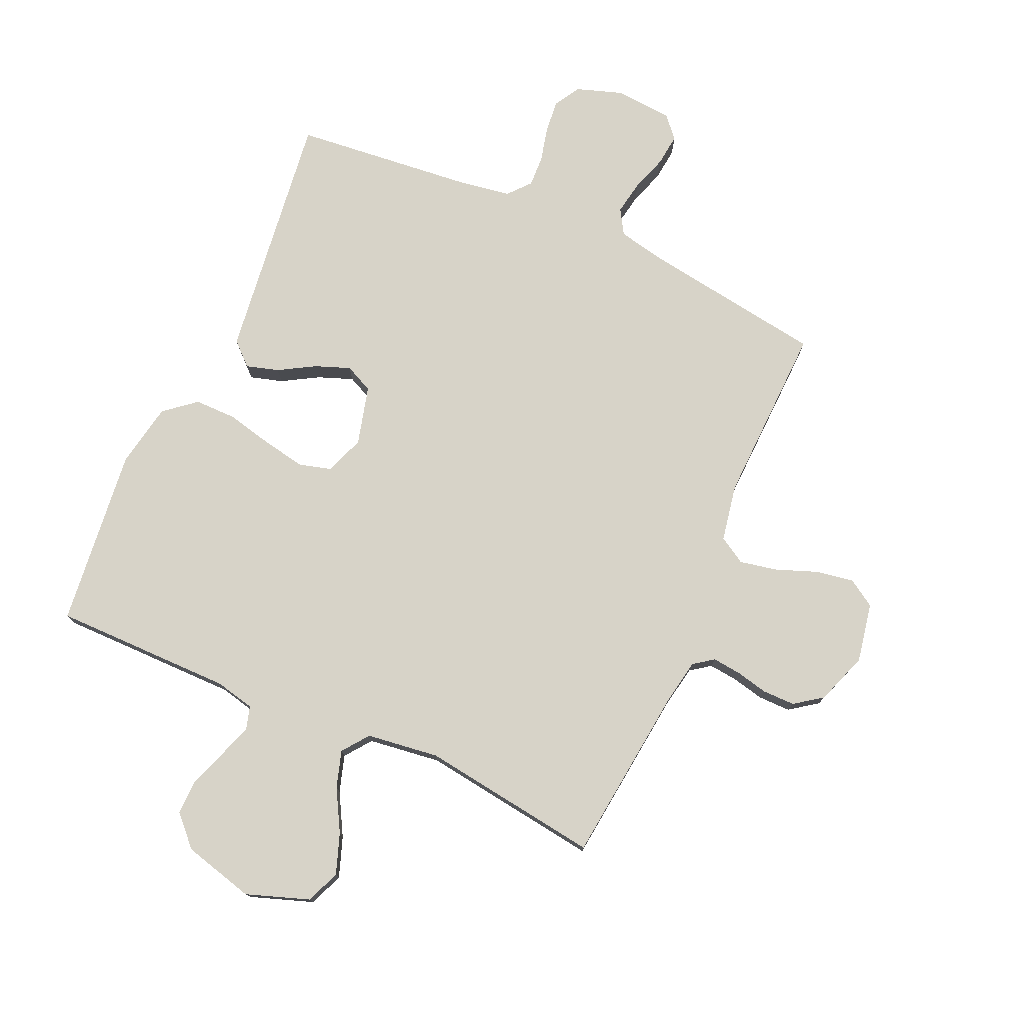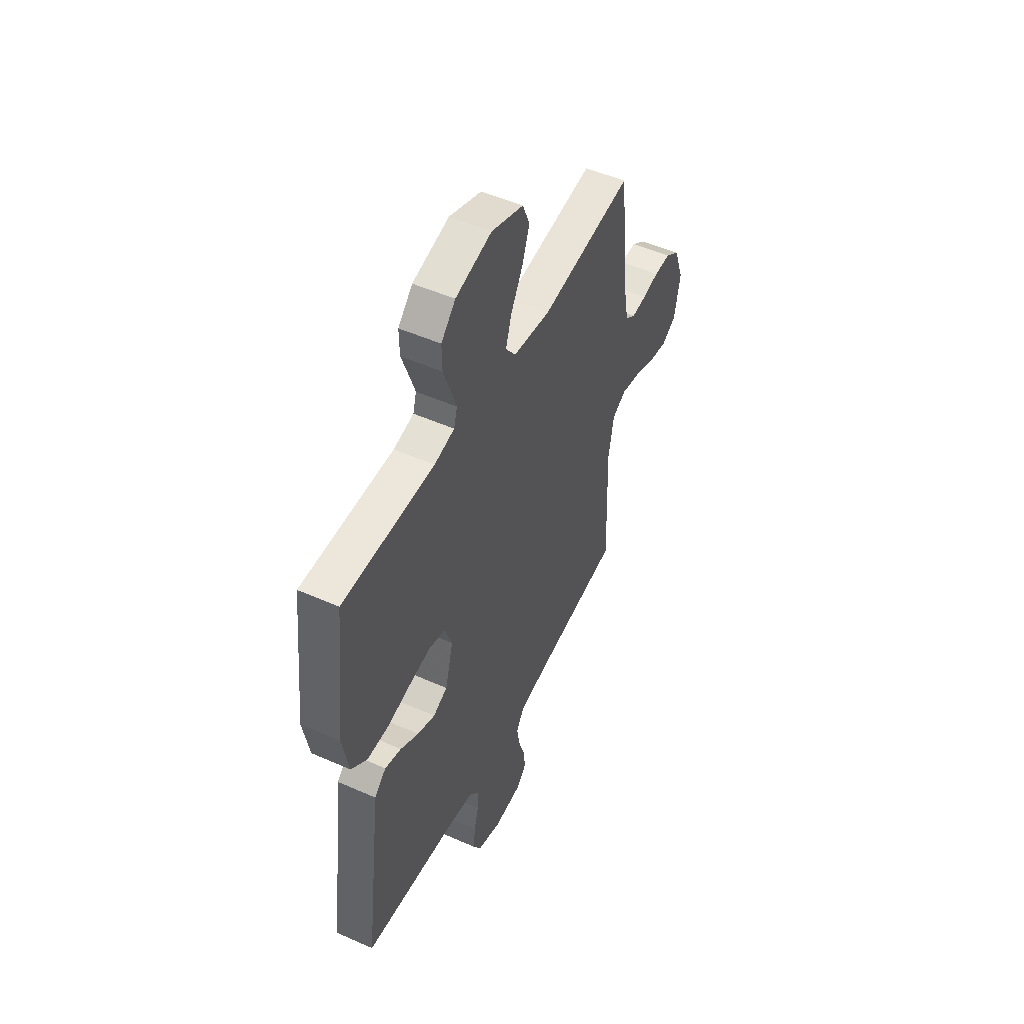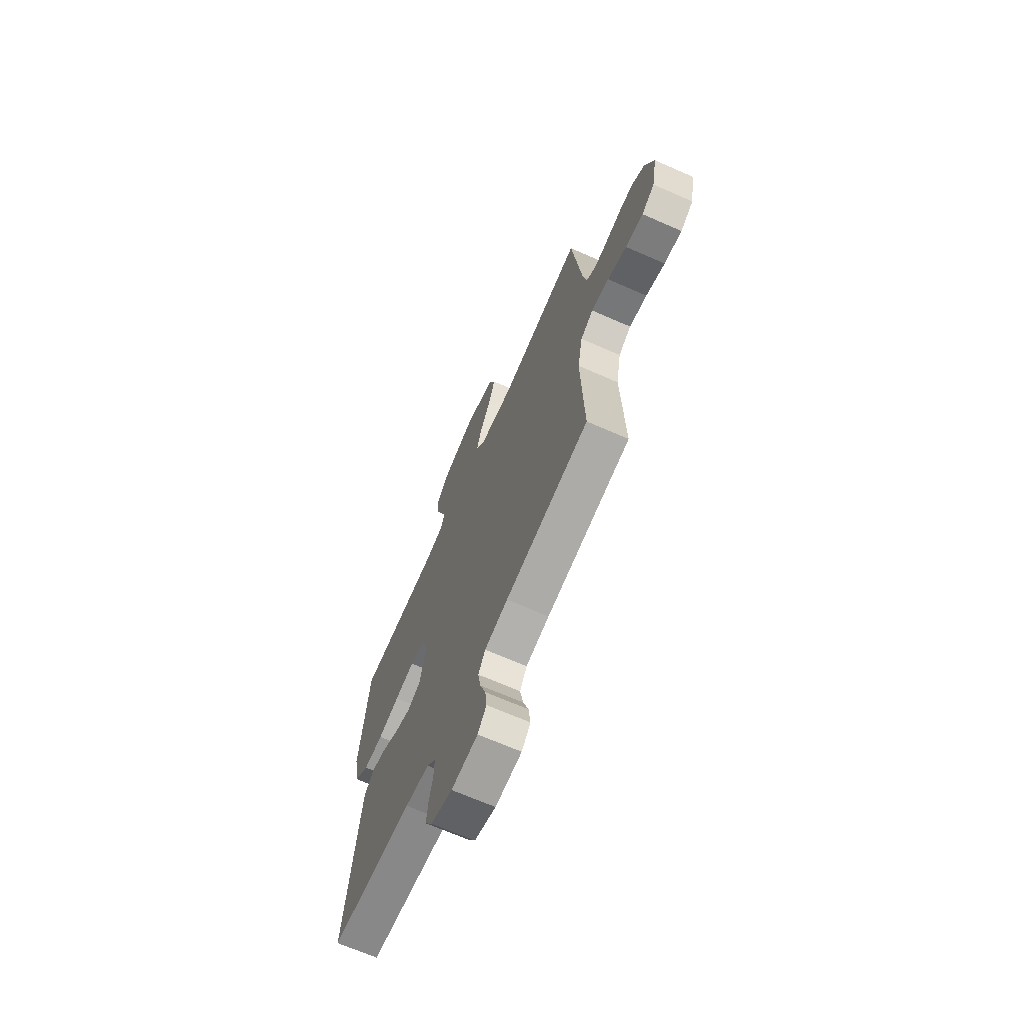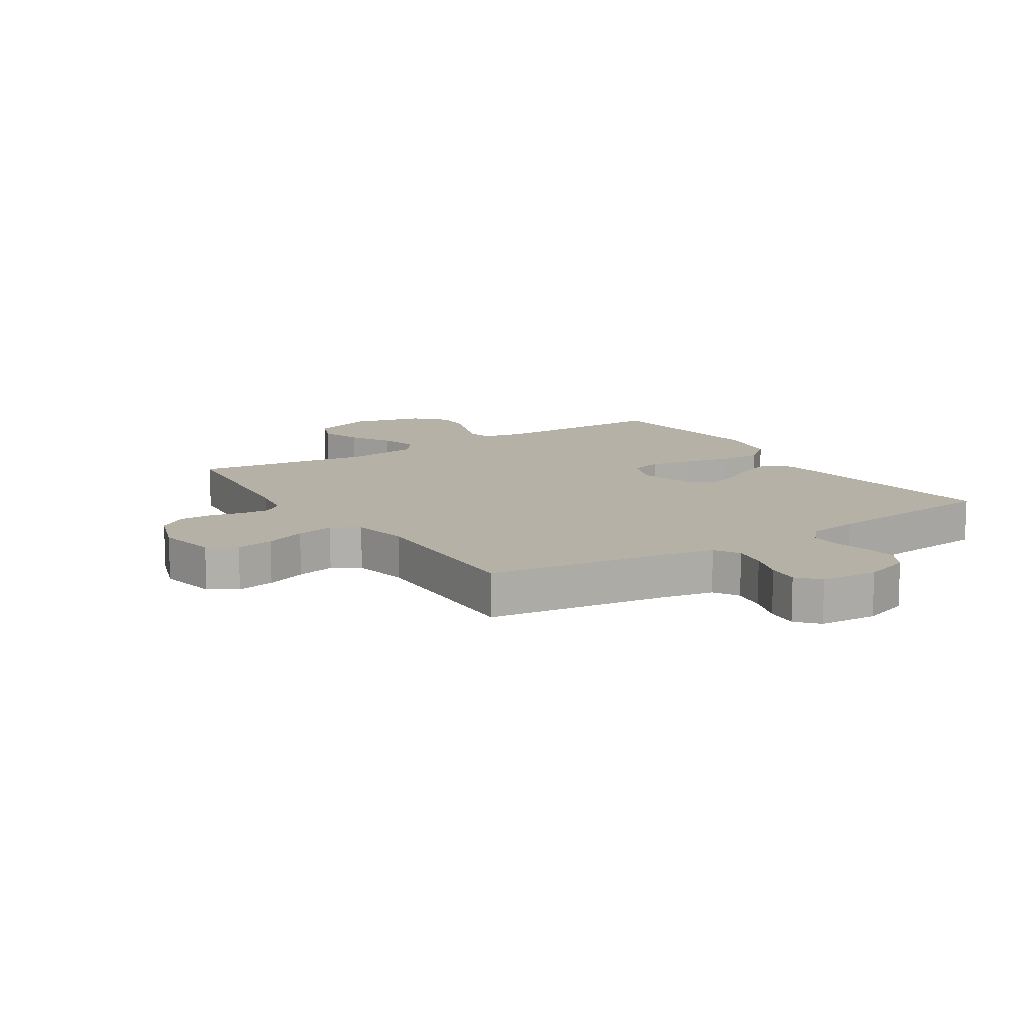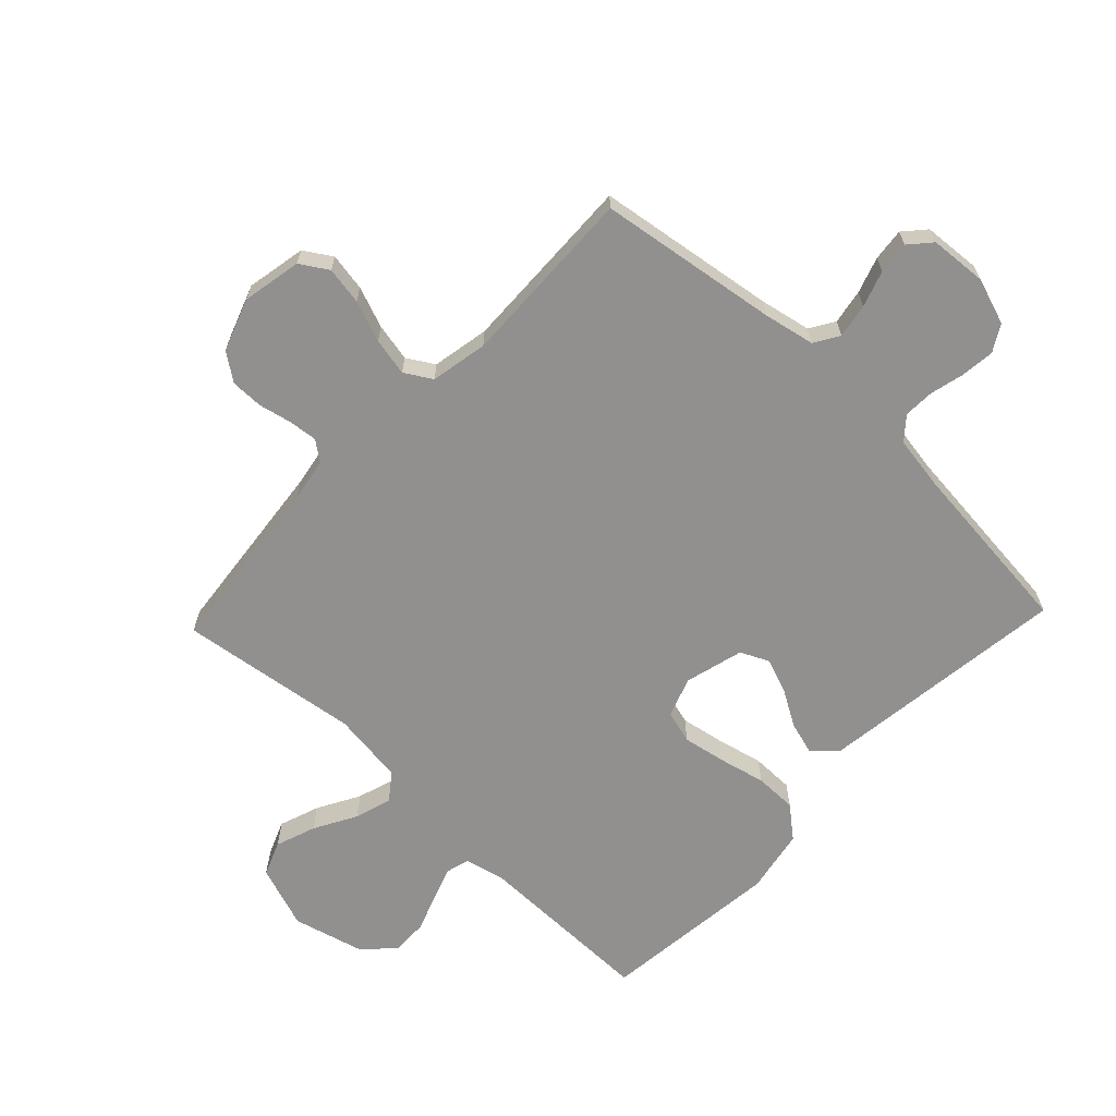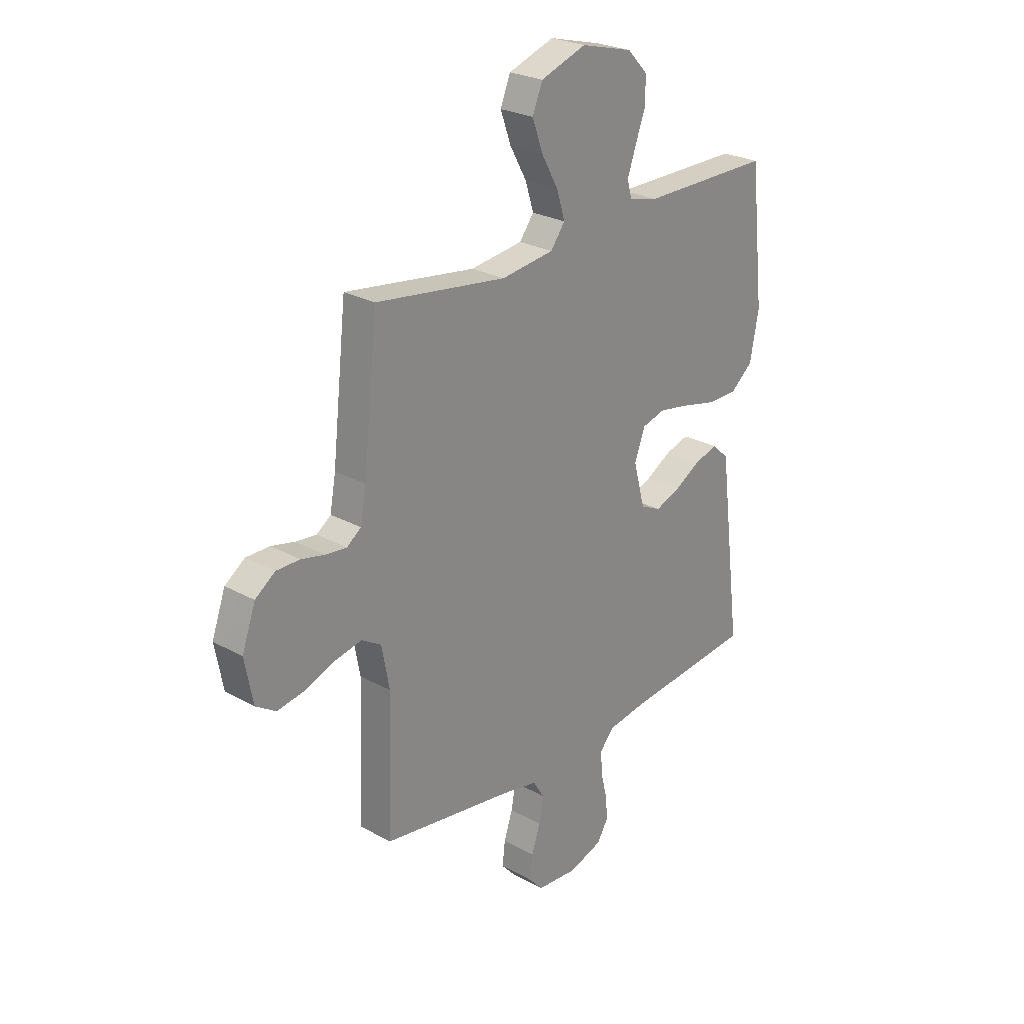
<metadata>
{"format":"obj","ext":"obj","renderer":"f3d","projection":"perspective","resolution":1024,"background":"white","views":[{"elev":76.7,"azim":24.1,"up":"+Y"},{"elev":50.5,"azim":-64.1,"up":"+Z"},{"elev":-68.4,"azim":66.3,"up":"+Z"},{"elev":12.1,"azim":147.1,"up":"+Y"},{"elev":-65.7,"azim":136.5,"up":"+Y"},{"elev":25.6,"azim":131.6,"up":"+Z"}]}
</metadata>
<code>
v -0.5 0.07 0.5
v -0.2 0.07 0.499
v -0.134 0.07 0.514
v -0.123 0.07 0.553
v -0.142 0.07 0.608
v -0.165 0.07 0.671
v -0.166 0.07 0.731
v -0.119 0.07 0.78
v 0 0.07 0.811
v 0.105 0.07 0.774
v 0.128 0.07 0.717
v 0.104 0.07 0.65
v 0.065 0.07 0.58
v 0.046 0.07 0.519
v 0.079 0.07 0.475
v 0.2 0.07 0.459
v 0.5 0.07 0.5
v 0.533 0.07 0.2
v 0.546 0.07 0.127
v 0.579 0.07 0.103
v 0.627 0.07 0.108
v 0.681 0.07 0.12
v 0.735 0.07 0.12
v 0.781 0.07 0.087
v 0.812 0.07 0
v 0.793 0.07 -0.099
v 0.747 0.07 -0.128
v 0.684 0.07 -0.117
v 0.616 0.07 -0.091
v 0.553 0.07 -0.078
v 0.508 0.07 -0.105
v 0.49 0.07 -0.2
v 0.5 0.07 -0.5
v 0.2 0.07 -0.544
v 0.116 0.07 -0.561
v 0.091 0.07 -0.602
v 0.101 0.07 -0.659
v 0.121 0.07 -0.719
v 0.127 0.07 -0.773
v 0.095 0.07 -0.809
v 0 0.07 -0.816
v -0.077 0.07 -0.79
v -0.103 0.07 -0.746
v -0.097 0.07 -0.69
v -0.083 0.07 -0.633
v -0.081 0.07 -0.582
v -0.113 0.07 -0.545
v -0.2 0.07 -0.531
v -0.5 0.07 -0.5
v -0.462 0.07 -0.2
v -0.447 0.07 -0.082
v -0.409 0.07 -0.047
v -0.355 0.07 -0.063
v -0.295 0.07 -0.098
v -0.237 0.07 -0.12
v -0.19 0.07 -0.098
v -0.164 0.07 0
v -0.188 0.07 0.066
v -0.242 0.07 0.081
v -0.313 0.07 0.068
v -0.391 0.07 0.05
v -0.461 0.07 0.05
v -0.513 0.07 0.093
v -0.533 0.07 0.2
v -0.5 0 0.5
v -0.2 0 0.499
v -0.134 0 0.514
v -0.123 0 0.553
v -0.142 0 0.608
v -0.165 0 0.671
v -0.166 0 0.731
v -0.119 0 0.78
v 0 0 0.811
v 0.105 0 0.774
v 0.128 0 0.717
v 0.104 0 0.65
v 0.065 0 0.58
v 0.046 0 0.519
v 0.079 0 0.475
v 0.2 0 0.459
v 0.5 0 0.5
v 0.533 0 0.2
v 0.546 0 0.127
v 0.579 0 0.103
v 0.627 0 0.108
v 0.681 0 0.12
v 0.735 0 0.12
v 0.781 0 0.087
v 0.812 0 0
v 0.793 0 -0.099
v 0.747 0 -0.128
v 0.684 0 -0.117
v 0.616 0 -0.091
v 0.553 0 -0.078
v 0.508 0 -0.105
v 0.49 0 -0.2
v 0.5 0 -0.5
v 0.2 0 -0.544
v 0.116 0 -0.561
v 0.091 0 -0.602
v 0.101 0 -0.659
v 0.121 0 -0.719
v 0.127 0 -0.773
v 0.095 0 -0.809
v 0 0 -0.816
v -0.077 0 -0.79
v -0.103 0 -0.746
v -0.097 0 -0.69
v -0.083 0 -0.633
v -0.081 0 -0.582
v -0.113 0 -0.545
v -0.2 0 -0.531
v -0.5 0 -0.5
v -0.462 0 -0.2
v -0.447 0 -0.082
v -0.409 0 -0.047
v -0.355 0 -0.063
v -0.295 0 -0.098
v -0.237 0 -0.12
v -0.19 0 -0.098
v -0.164 0 0
v -0.188 0 0.066
v -0.242 0 0.081
v -0.313 0 0.068
v -0.391 0 0.05
v -0.461 0 0.05
v -0.513 0 0.093
v -0.533 0 0.2
f 64 1 2
f 63 64 2
f 62 63 2
f 61 62 2
f 60 61 2
f 59 60 2 3
f 58 59 3 4
f 57 58 4
f 52 53 54
f 51 52 54
f 50 51 54
f 49 50 54
f 48 49 54
f 47 48 54 55
f 46 47 55 56
f 43 44 45
f 42 43 45
f 41 42 45
f 40 41 45
f 39 40 45
f 38 39 45
f 37 38 45
f 36 37 45 46
f 46 56 57
f 36 46 57
f 35 36 57
f 32 33 34
f 35 57 4
f 34 35 4
f 32 34 4
f 31 32 4
f 27 28 29
f 26 27 29
f 25 26 29
f 24 25 29
f 23 24 29
f 22 23 29
f 21 22 29
f 20 21 29 30
f 16 17 18
f 15 16 18 19
f 11 12 13
f 10 11 13
f 9 10 13
f 8 9 13
f 7 8 13
f 6 7 13
f 5 6 13
f 5 13 14
f 31 4 5
f 30 31 5
f 20 30 5
f 19 20 5
f 5 14 15
f 5 15 19
f 66 65 128
f 66 128 127
f 66 127 126
f 66 126 125
f 66 125 124
f 67 66 124 123
f 68 67 123 122
f 68 122 121
f 118 117 116
f 118 116 115
f 118 115 114
f 118 114 113
f 118 113 112
f 119 118 112 111
f 120 119 111 110
f 109 108 107
f 109 107 106
f 109 106 105
f 109 105 104
f 109 104 103
f 109 103 102
f 109 102 101
f 110 109 101 100
f 121 120 110
f 121 110 100
f 121 100 99
f 98 97 96
f 68 121 99
f 68 99 98
f 68 98 96
f 68 96 95
f 93 92 91
f 93 91 90
f 93 90 89
f 93 89 88
f 93 88 87
f 93 87 86
f 93 86 85
f 94 93 85 84
f 82 81 80
f 83 82 80 79
f 77 76 75
f 77 75 74
f 77 74 73
f 77 73 72
f 77 72 71
f 77 71 70
f 77 70 69
f 78 77 69
f 69 68 95
f 69 95 94
f 69 94 84
f 69 84 83
f 79 78 69
f 83 79 69
f 1 65 66 2
f 2 66 67 3
f 3 67 68 4
f 4 68 69 5
f 5 69 70 6
f 6 70 71 7
f 7 71 72 8
f 8 72 73 9
f 9 73 74 10
f 10 74 75 11
f 11 75 76 12
f 12 76 77 13
f 13 77 78 14
f 14 78 79 15
f 15 79 80 16
f 16 80 81 17
f 17 81 82 18
f 18 82 83 19
f 19 83 84 20
f 20 84 85 21
f 21 85 86 22
f 22 86 87 23
f 23 87 88 24
f 24 88 89 25
f 25 89 90 26
f 26 90 91 27
f 27 91 92 28
f 28 92 93 29
f 29 93 94 30
f 30 94 95 31
f 31 95 96 32
f 32 96 97 33
f 33 97 98 34
f 34 98 99 35
f 35 99 100 36
f 36 100 101 37
f 37 101 102 38
f 38 102 103 39
f 39 103 104 40
f 40 104 105 41
f 41 105 106 42
f 42 106 107 43
f 43 107 108 44
f 44 108 109 45
f 45 109 110 46
f 46 110 111 47
f 47 111 112 48
f 48 112 113 49
f 49 113 114 50
f 50 114 115 51
f 51 115 116 52
f 52 116 117 53
f 53 117 118 54
f 54 118 119 55
f 55 119 120 56
f 56 120 121 57
f 57 121 122 58
f 58 122 123 59
f 59 123 124 60
f 60 124 125 61
f 61 125 126 62
f 62 126 127 63
f 63 127 128 64
f 64 128 65 1

</code>
